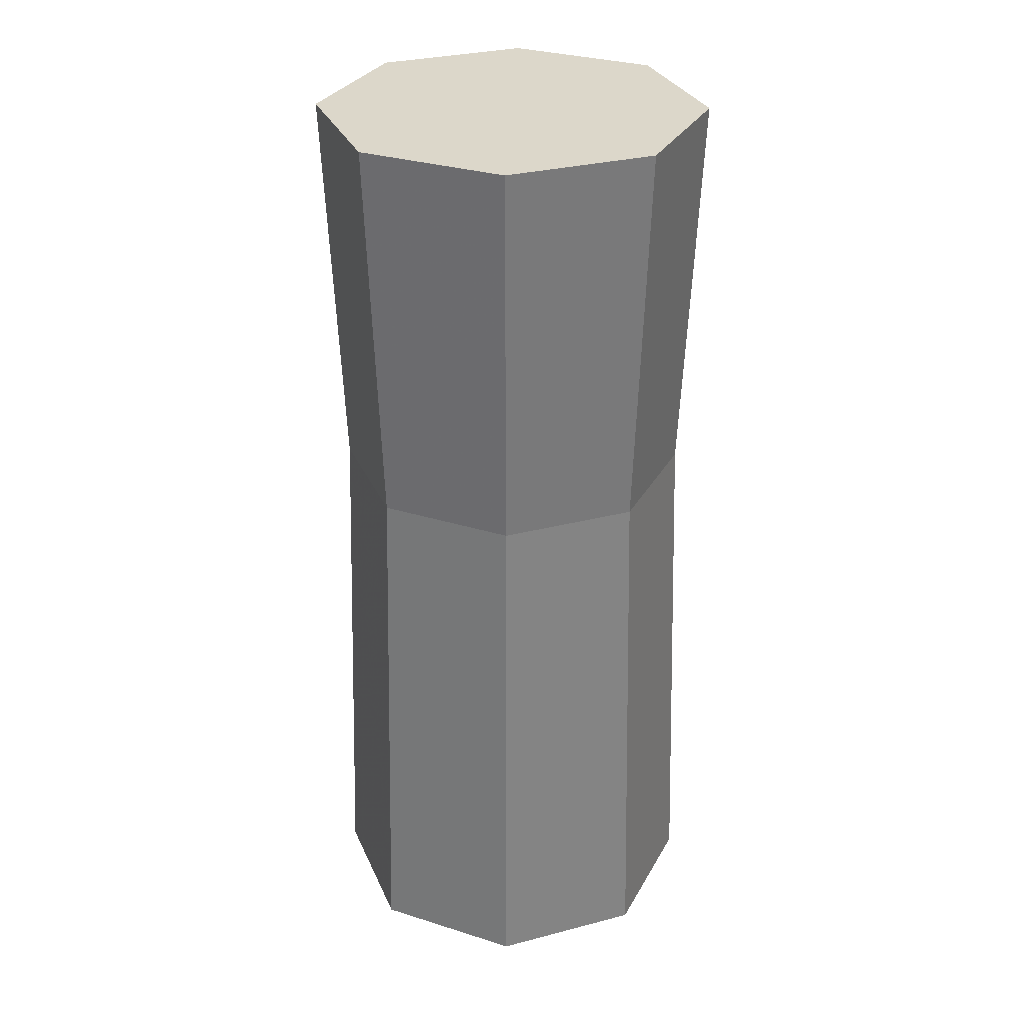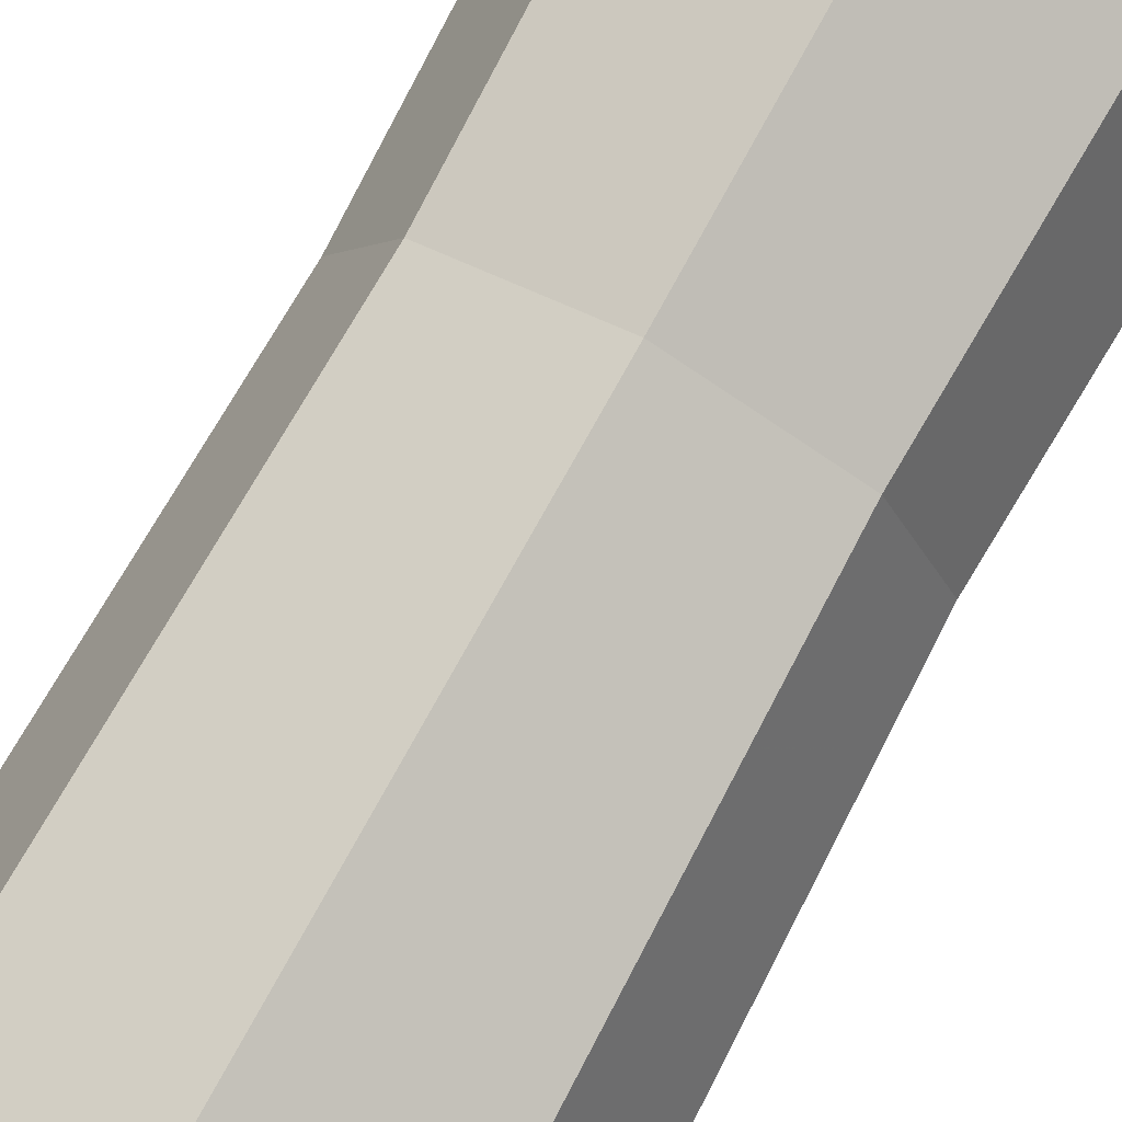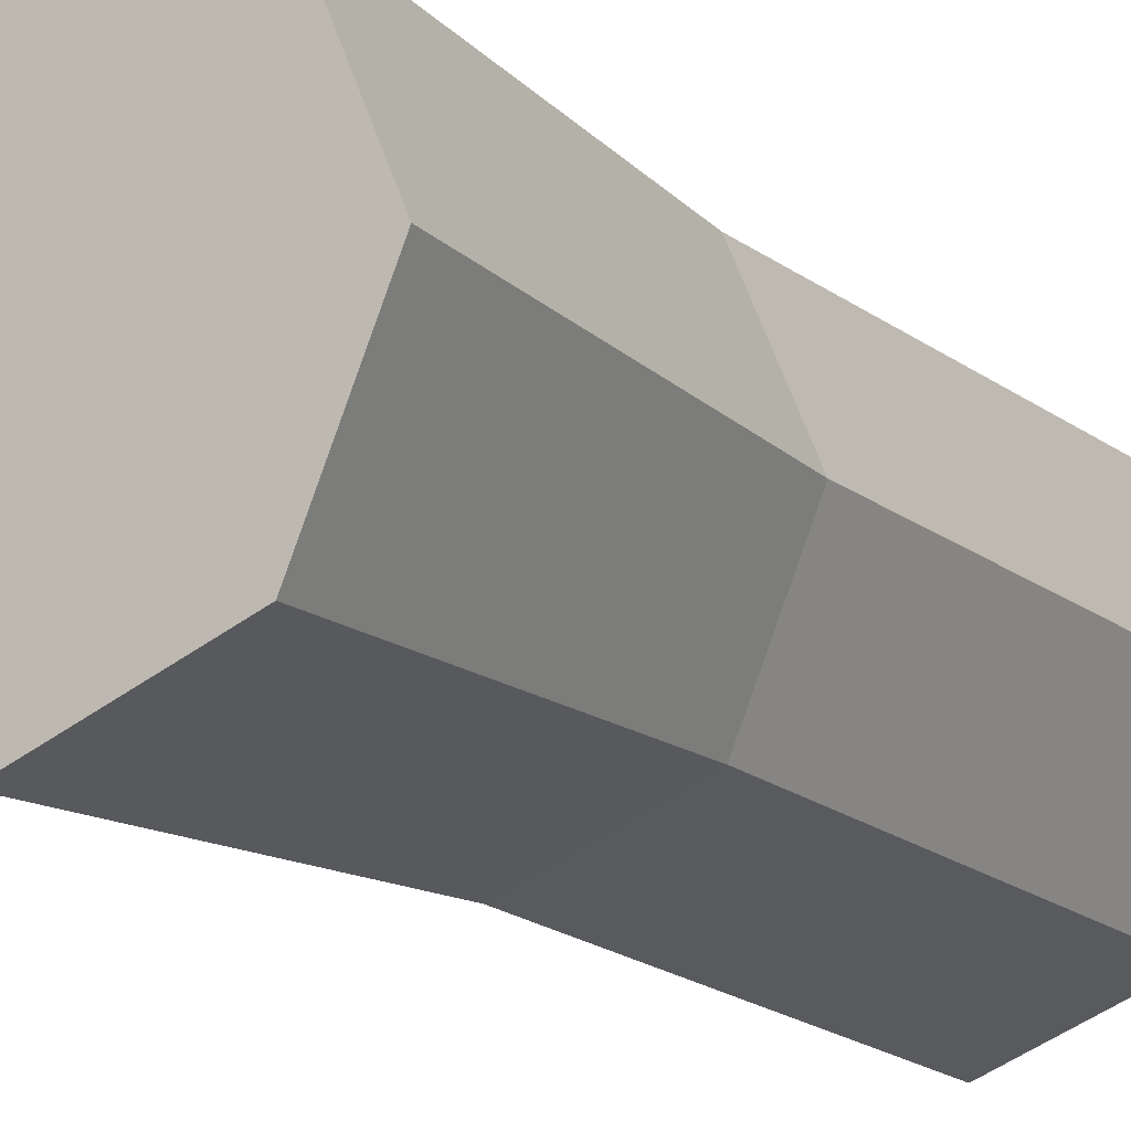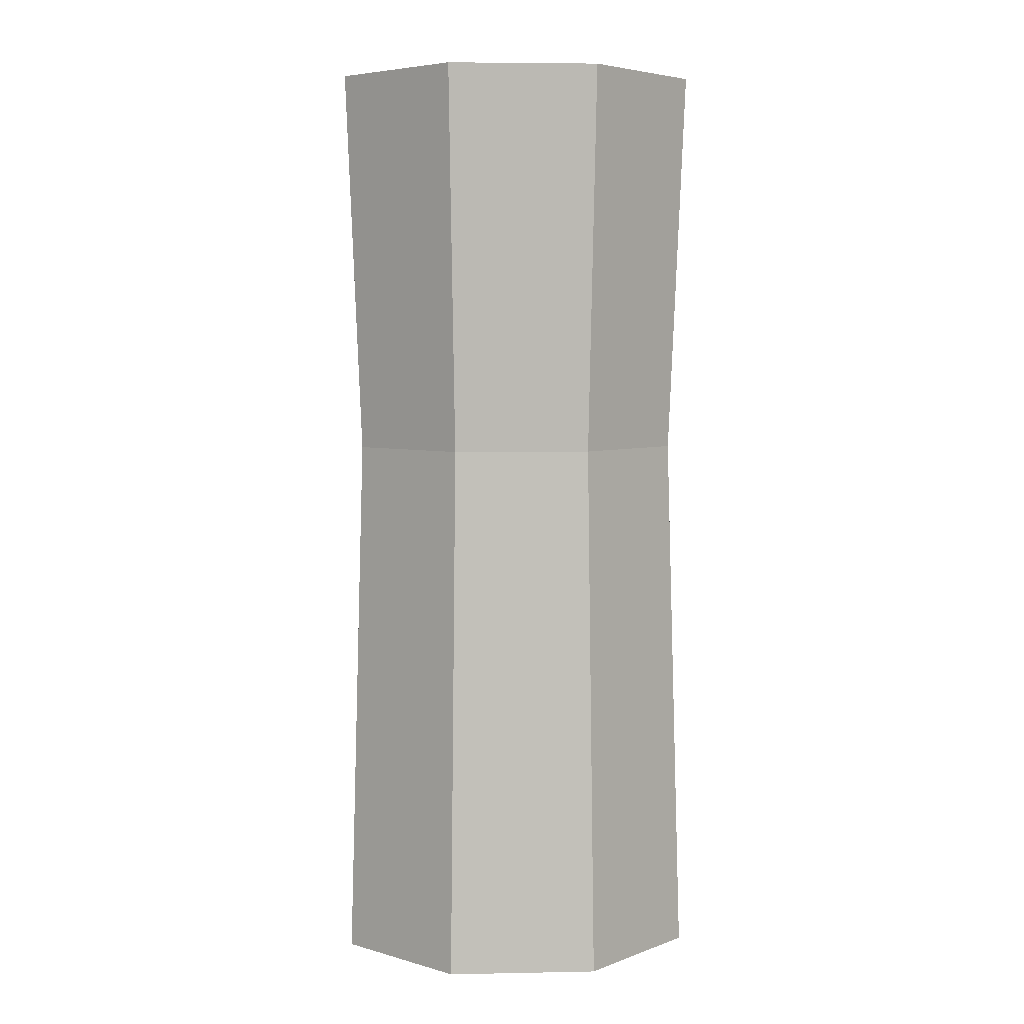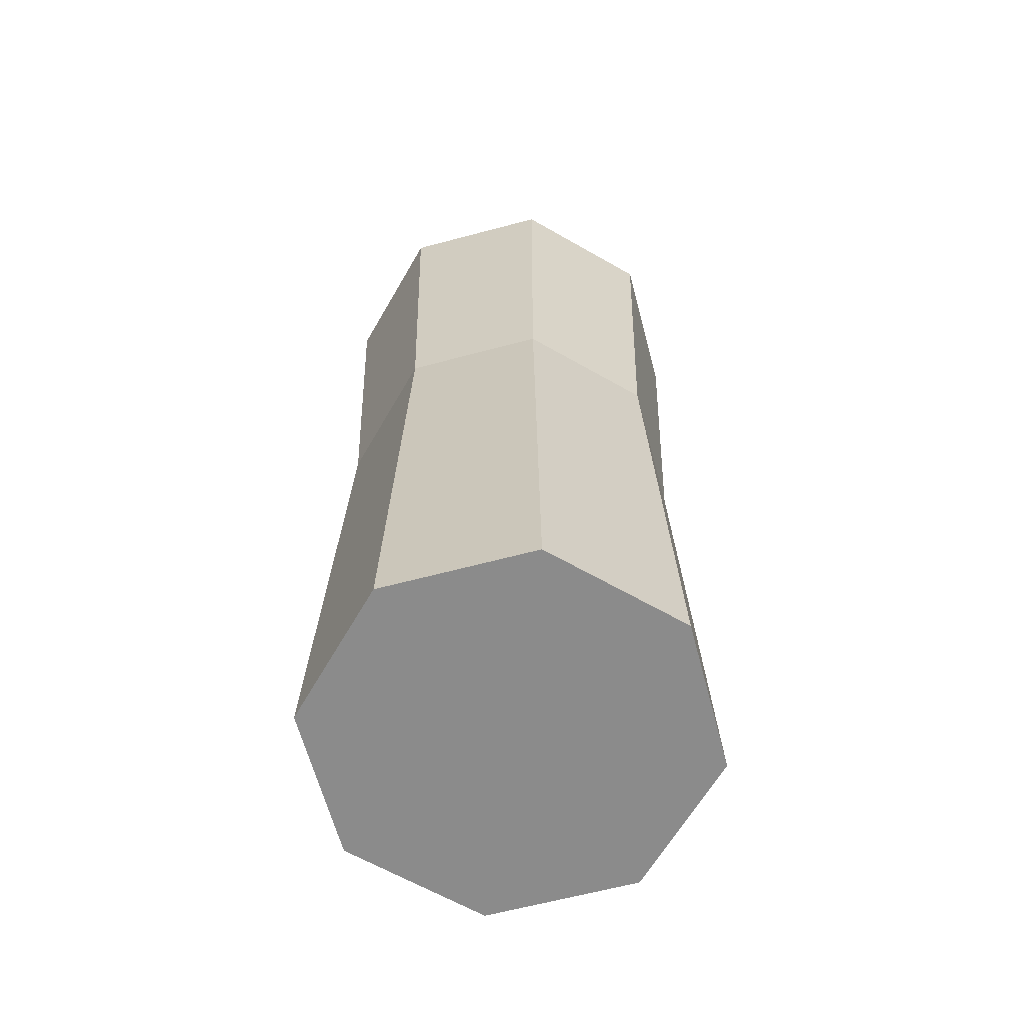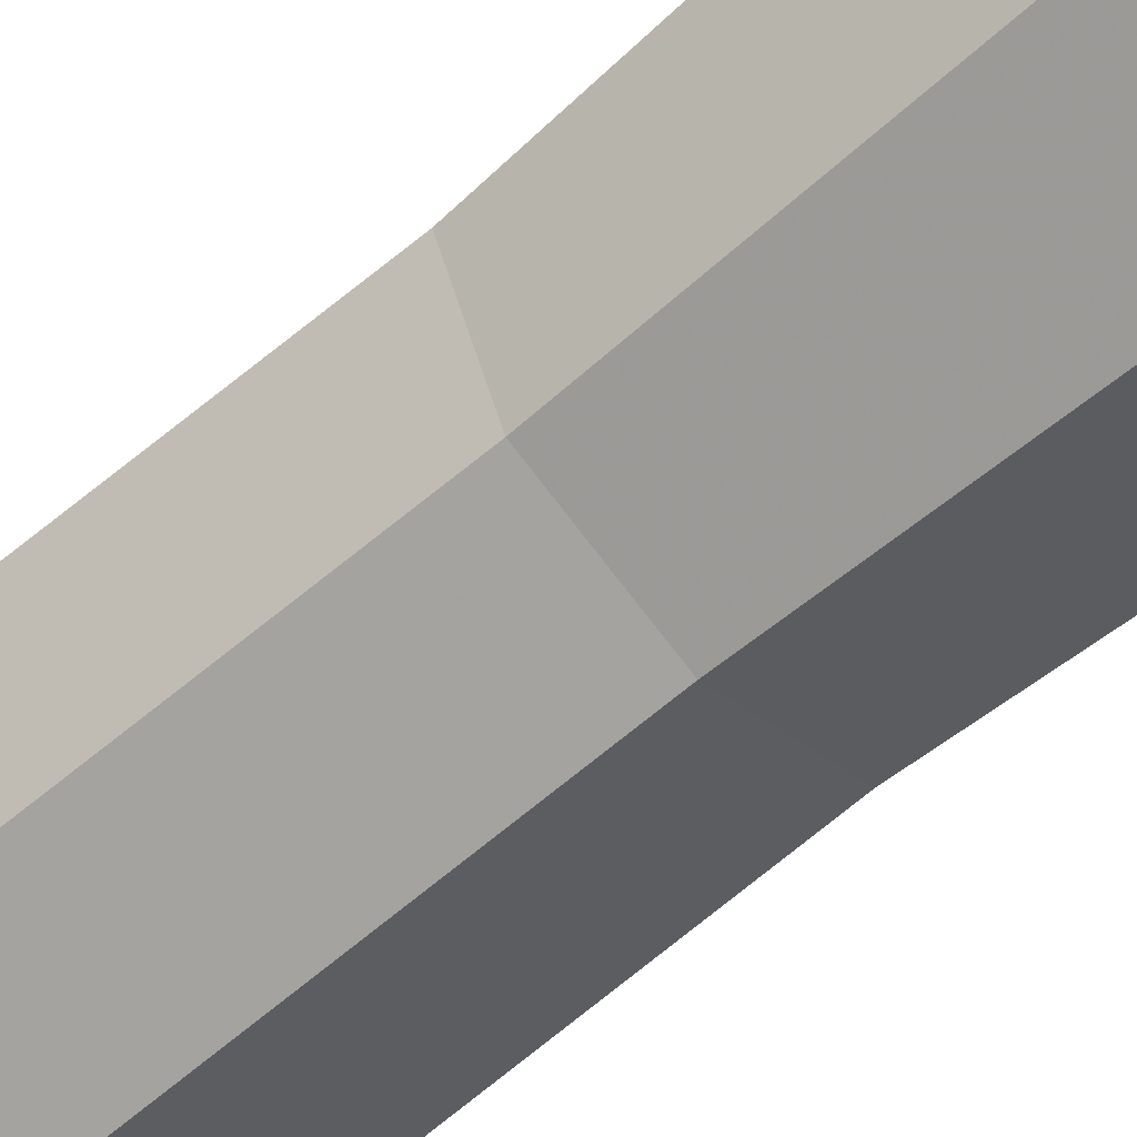
<metadata>
{"format":"obj","ext":"obj","renderer":"f3d","projection":"perspective","resolution":1024,"background":"white","views":[{"elev":30.5,"azim":46.9,"up":"+Y"},{"elev":78.8,"azim":29.0,"up":"+Z"},{"elev":-14.7,"azim":-150.8,"up":"+Z"},{"elev":5.2,"azim":109.0,"up":"+Y"},{"elev":-63.9,"azim":127.5,"up":"+Y"},{"elev":-58.5,"azim":132.2,"up":"+Z"}]}
</metadata>
<code>
o Cylinder
v -0.1761 -1.576 -0.1761
v -0.249 -1.576 -0
v -0 -1.576 -0.249
v 0.1761 -1.576 -0.1761
v 0.249 -1.576 0
v 0.1761 -1.576 0.1761
v -0.1927 -1.032 -0.1927
v -0.1927 -2.335 -0.1927
v -0.2725 -1.032 -0
v -0.2725 -2.335 -0
v -0.1927 -1.032 0.1927
v -0.1927 -2.335 0.1927
v -0 -1.032 0.2725
v -0 -2.335 0.2725
v 0.1927 -1.032 0.1927
v 0.1927 -2.335 0.1927
v 0.2725 -1.032 0
v 0.2725 -2.335 0
v 0.1927 -1.032 -0.1927
v 0.1927 -2.335 -0.1927
v -0 -1.032 -0.2725
v -0 -2.335 -0.2725
v -0.1761 -1.576 0.1761
v -0 -1.576 0.249
f 5 16 18
f 21 4 3
f 6 14 16
f 4 17 5
f 14 23 12
f 17 6 5
f 23 10 12
f 15 24 6
f 1 22 8
f 13 23 24
f 3 20 22
f 2 8 10
f 11 2 23
f 9 13 17
f 7 3 1
f 9 1 2
f 4 18 20
f 16 12 8
f 5 6 16
f 21 19 4
f 6 24 14
f 4 19 17
f 14 24 23
f 17 15 6
f 23 2 10
f 15 13 24
f 1 3 22
f 13 11 23
f 3 4 20
f 2 1 8
f 11 9 2
f 17 19 21
f 21 7 9
f 9 11 13
f 13 15 17
f 17 21 9
f 7 21 3
f 9 7 1
f 4 5 18
f 8 22 20
f 20 18 16
f 16 14 12
f 12 10 8
f 8 20 16

</code>
